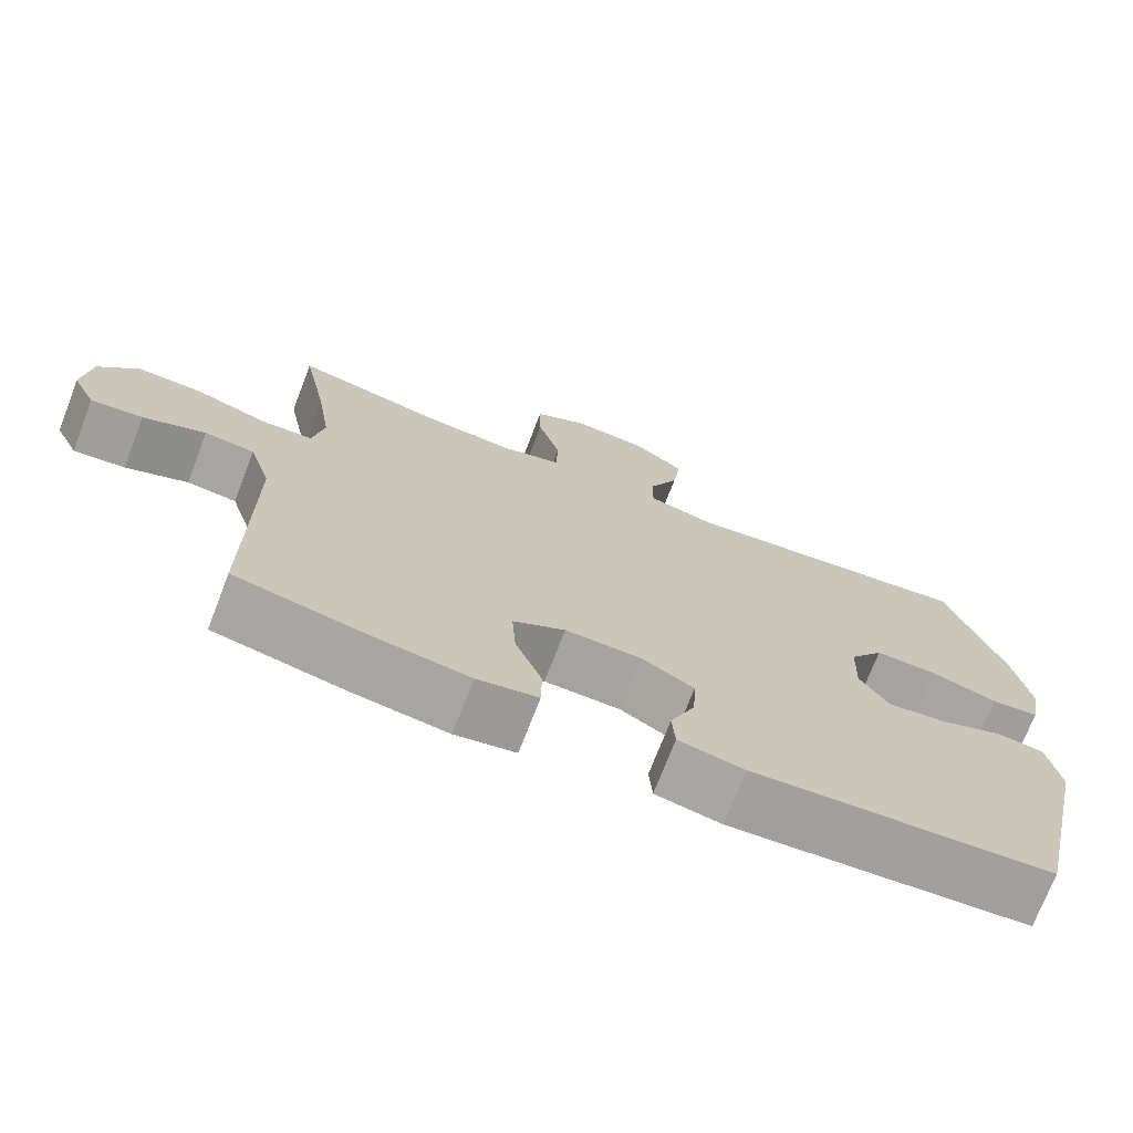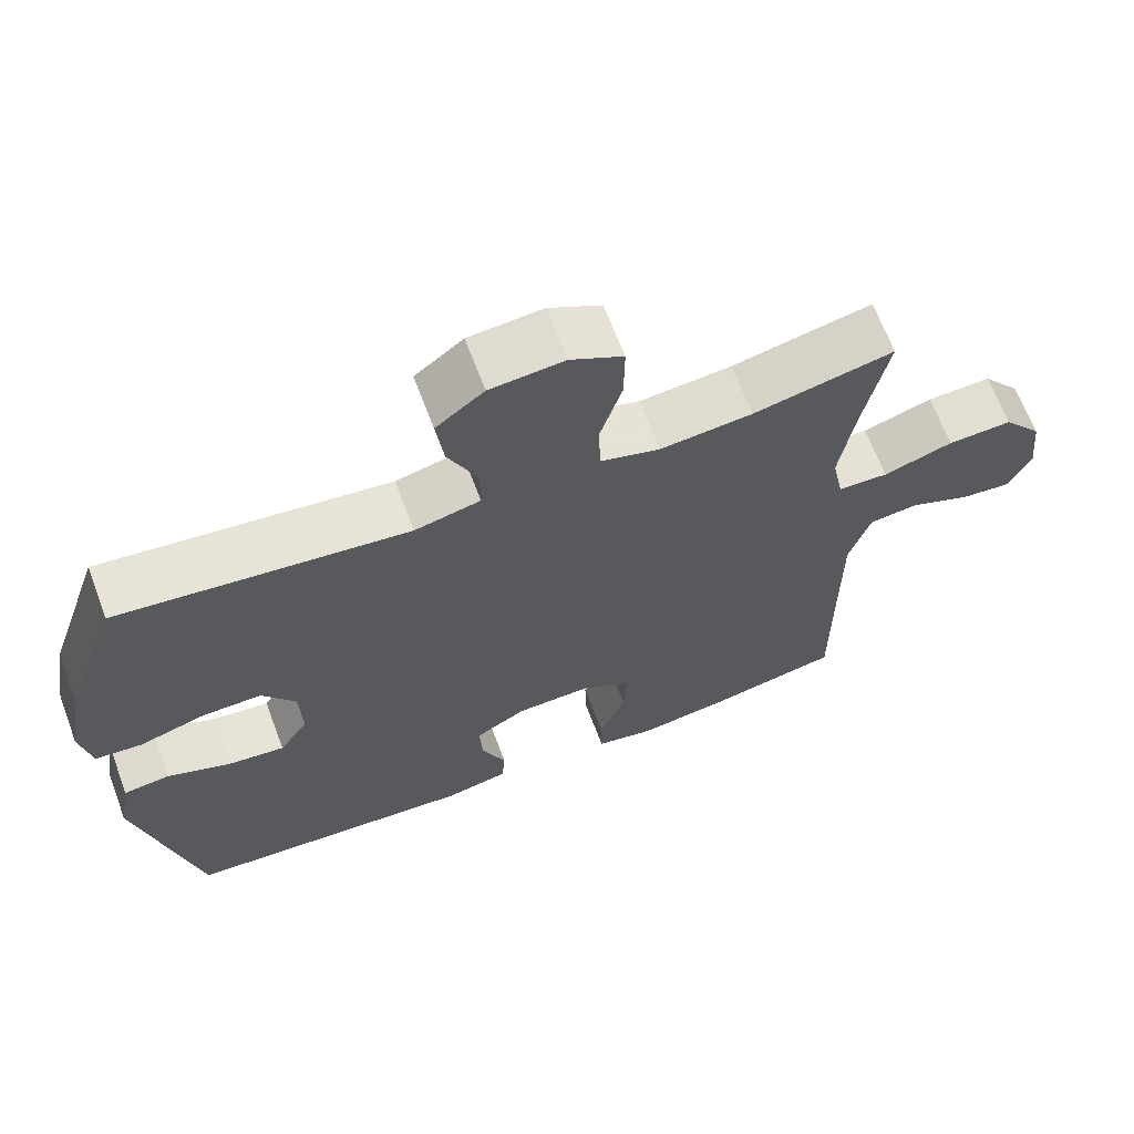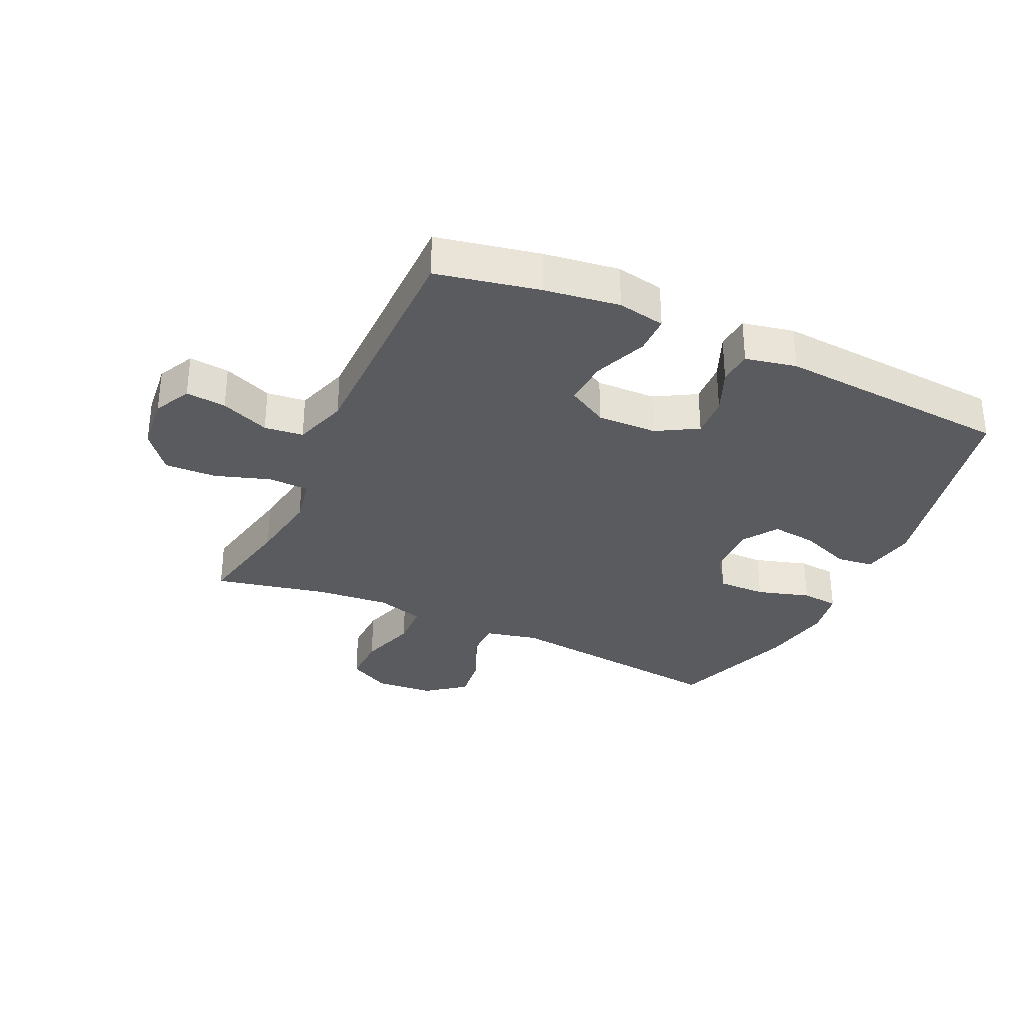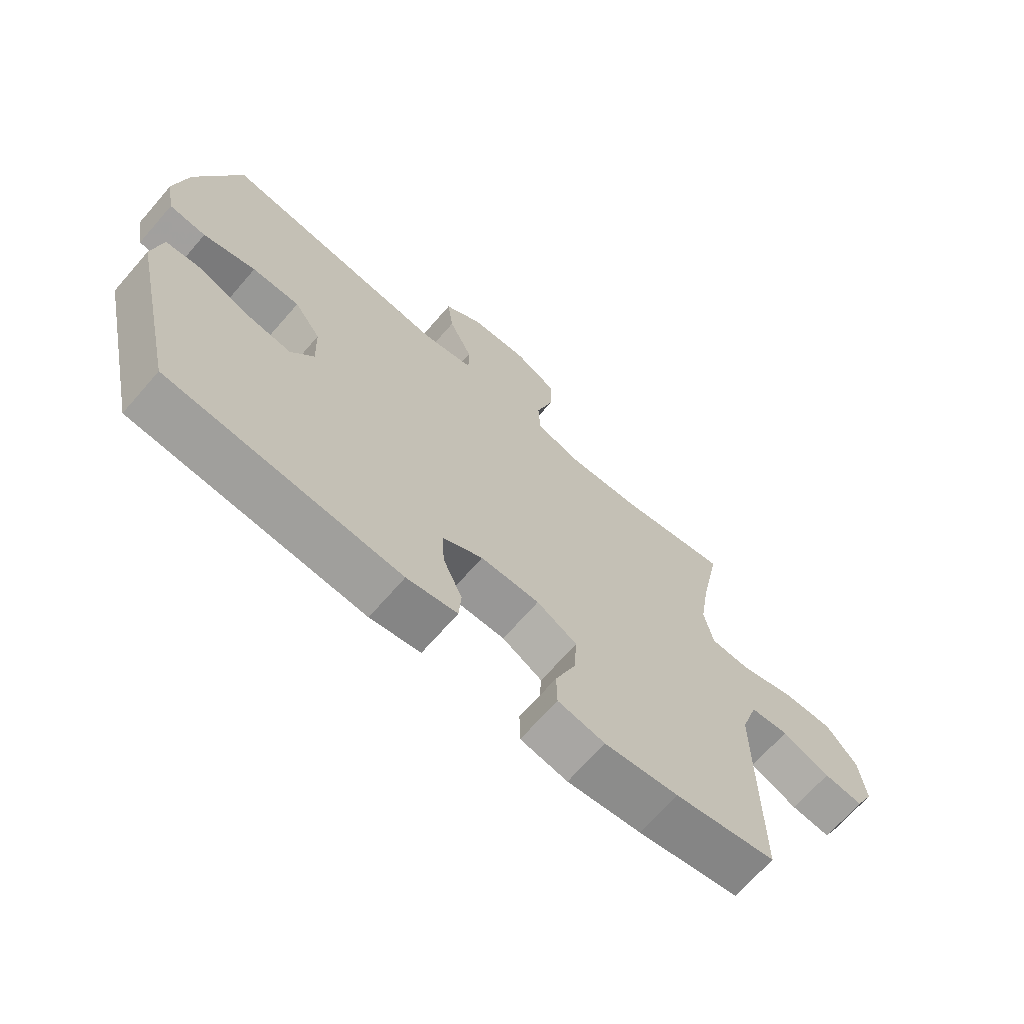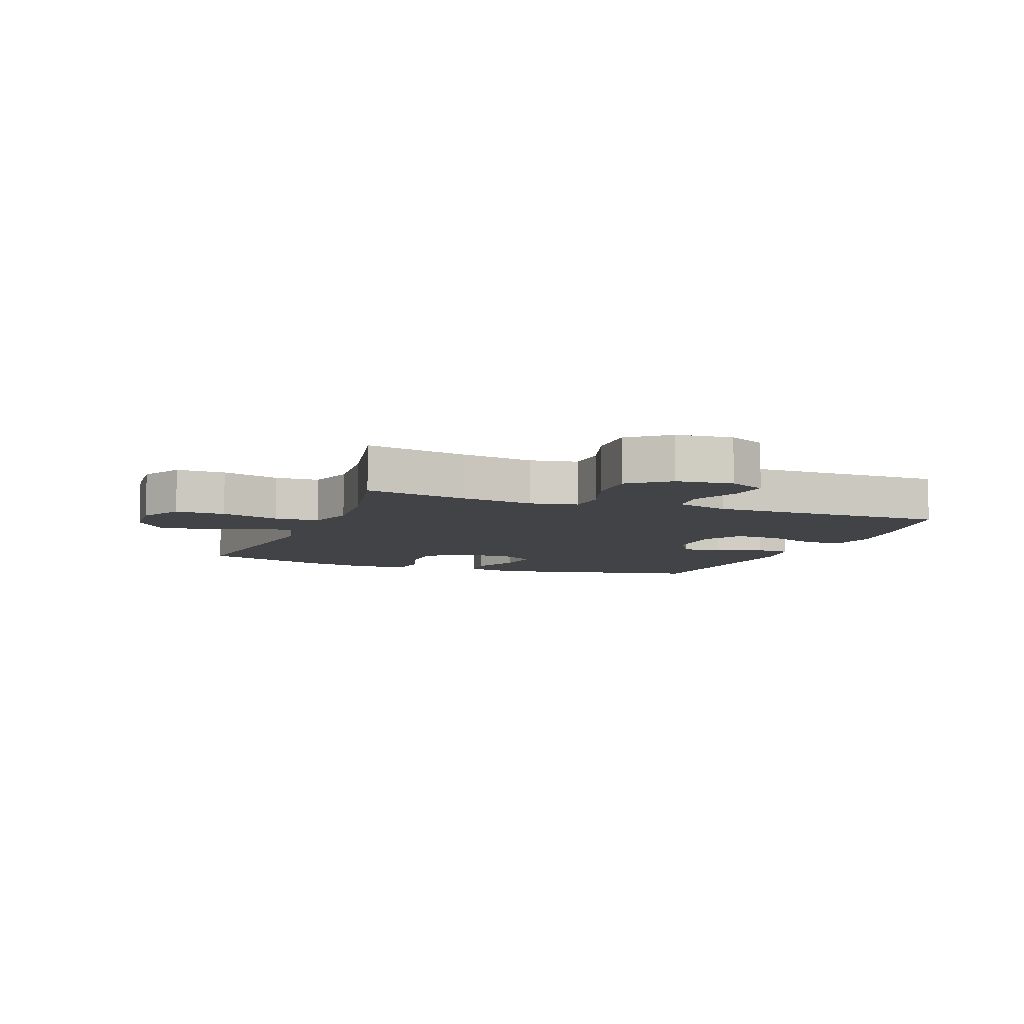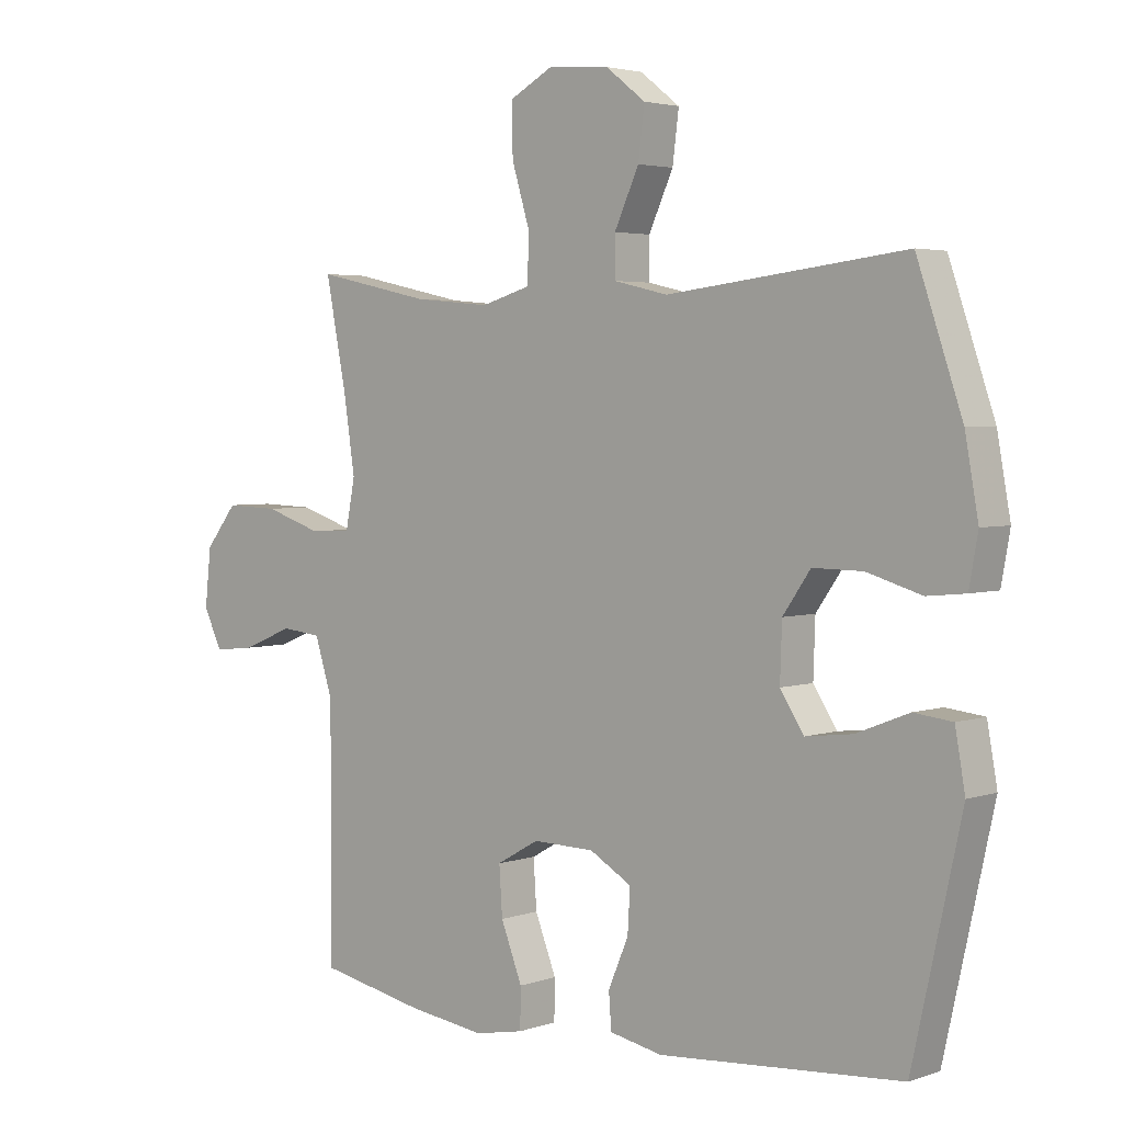
<metadata>
{"format":"obj","ext":"obj","renderer":"f3d","projection":"perspective","resolution":1024,"background":"white","views":[{"elev":-72.6,"azim":158.9,"up":"+Z"},{"elev":66.3,"azim":-20.6,"up":"+Z"},{"elev":-32.1,"azim":155.1,"up":"+Y"},{"elev":-68.9,"azim":-41.1,"up":"+Z"},{"elev":-7.4,"azim":69.0,"up":"+Y"},{"elev":3.4,"azim":-138.7,"up":"+Z"}]}
</metadata>
<code>
v 0.5 0.07 0.5
v 0.467 0.07 0.331
v 0.449 0.07 0.212
v 0.464 0.07 0.135
v 0.53 0.07 0.132
v 0.621 0.07 0.162
v 0.706 0.07 0.165
v 0.757 0.07 0.101
v 0.767 0.07 0.009
v 0.737 0.07 -0.052
v 0.671 0.07 -0.045
v 0.591 0.07 -0.012
v 0.527 0.07 -0.019
v 0.499 0.07 -0.108
v 0.499 0.07 -0.244
v 0.5 0.07 -0.5
v 0.332 0.07 -0.534
v 0.209 0.07 -0.551
v 0.131 0.07 -0.536
v 0.13 0.07 -0.473
v 0.164 0.07 -0.386
v 0.169 0.07 -0.31
v 0.102 0.07 -0.272
v 0.004 0.07 -0.274
v -0.063 0.07 -0.313
v -0.059 0.07 -0.381
v -0.027 0.07 -0.456
v -0.031 0.07 -0.512
v -0.115 0.07 -0.529
v -0.5 0.07 -0.5
v -0.578 0.07 -0.149
v -0.562 0.07 -0.059
v -0.501 0.07 -0.052
v -0.417 0.07 -0.085
v -0.343 0.07 -0.094
v -0.305 0.07 -0.036
v -0.308 0.07 0.052
v -0.352 0.07 0.115
v -0.431 0.07 0.114
v -0.518 0.07 0.088
v -0.579 0.07 0.094
v -0.593 0.07 0.172
v -0.572 0.07 0.289
v -0.5 0.07 0.5
v -0.122 0.07 0.455
v -0.036 0.07 0.475
v -0.036 0.07 0.538
v -0.075 0.07 0.623
v -0.085 0.07 0.702
v -0.022 0.07 0.751
v 0.075 0.07 0.759
v 0.144 0.07 0.722
v 0.143 0.07 0.641
v 0.114 0.07 0.545
v 0.117 0.07 0.472
v 0.195 0.07 0.449
v 0.316 0.07 0.46
v 0.5 0 0.5
v 0.467 0 0.331
v 0.449 0 0.212
v 0.464 0 0.135
v 0.53 0 0.132
v 0.621 0 0.162
v 0.706 0 0.165
v 0.757 0 0.101
v 0.767 0 0.009
v 0.737 0 -0.052
v 0.671 0 -0.045
v 0.591 0 -0.012
v 0.527 0 -0.019
v 0.499 0 -0.108
v 0.499 0 -0.244
v 0.5 0 -0.5
v 0.332 0 -0.534
v 0.209 0 -0.551
v 0.131 0 -0.536
v 0.13 0 -0.473
v 0.164 0 -0.386
v 0.169 0 -0.31
v 0.102 0 -0.272
v 0.004 0 -0.274
v -0.063 0 -0.313
v -0.059 0 -0.381
v -0.027 0 -0.456
v -0.031 0 -0.512
v -0.115 0 -0.529
v -0.5 0 -0.5
v -0.578 0 -0.149
v -0.562 0 -0.059
v -0.501 0 -0.052
v -0.417 0 -0.085
v -0.343 0 -0.094
v -0.305 0 -0.036
v -0.308 0 0.052
v -0.352 0 0.115
v -0.431 0 0.114
v -0.518 0 0.088
v -0.579 0 0.094
v -0.593 0 0.172
v -0.572 0 0.289
v -0.5 0 0.5
v -0.122 0 0.455
v -0.036 0 0.475
v -0.036 0 0.538
v -0.075 0 0.623
v -0.085 0 0.702
v -0.022 0 0.751
v 0.075 0 0.759
v 0.144 0 0.722
v 0.143 0 0.641
v 0.114 0 0.545
v 0.117 0 0.472
v 0.195 0 0.449
v 0.316 0 0.46
f 52 53 54
f 51 52 54
f 50 51 54
f 49 50 54
f 48 49 54
f 47 48 54
f 46 47 54 55
f 45 46 55 56
f 43 44 45
f 42 43 45
f 41 42 45
f 40 41 45
f 39 40 45
f 38 39 45 56
f 32 33 34
f 31 32 34
f 30 31 34
f 29 30 34
f 28 29 34
f 27 28 34
f 26 27 34
f 25 26 34 35
f 24 25 35 36
f 19 20 21
f 18 19 21
f 17 18 21
f 16 17 21
f 15 16 21
f 14 15 21 22
f 13 14 22 23
f 10 11 12
f 9 10 12
f 8 9 12
f 7 8 12
f 6 7 12
f 5 6 12
f 4 5 12 13
f 57 1 2
f 57 2 3
f 56 57 3
f 38 56 3
f 37 38 3
f 24 36 37
f 23 24 37
f 13 23 37
f 4 13 37
f 3 4 37
f 111 110 109
f 111 109 108
f 111 108 107
f 111 107 106
f 111 106 105
f 111 105 104
f 112 111 104 103
f 113 112 103 102
f 102 101 100
f 102 100 99
f 102 99 98
f 102 98 97
f 102 97 96
f 113 102 96 95
f 91 90 89
f 91 89 88
f 91 88 87
f 91 87 86
f 91 86 85
f 91 85 84
f 91 84 83
f 92 91 83 82
f 93 92 82 81
f 78 77 76
f 78 76 75
f 78 75 74
f 78 74 73
f 78 73 72
f 79 78 72 71
f 80 79 71 70
f 69 68 67
f 69 67 66
f 69 66 65
f 69 65 64
f 69 64 63
f 69 63 62
f 70 69 62 61
f 59 58 114
f 60 59 114
f 60 114 113
f 60 113 95
f 60 95 94
f 94 93 81
f 94 81 80
f 94 80 70
f 94 70 61
f 94 61 60
f 1 58 59 2
f 2 59 60 3
f 3 60 61 4
f 4 61 62 5
f 5 62 63 6
f 6 63 64 7
f 7 64 65 8
f 8 65 66 9
f 9 66 67 10
f 10 67 68 11
f 11 68 69 12
f 12 69 70 13
f 13 70 71 14
f 14 71 72 15
f 15 72 73 16
f 16 73 74 17
f 17 74 75 18
f 18 75 76 19
f 19 76 77 20
f 20 77 78 21
f 21 78 79 22
f 22 79 80 23
f 23 80 81 24
f 24 81 82 25
f 25 82 83 26
f 26 83 84 27
f 27 84 85 28
f 28 85 86 29
f 29 86 87 30
f 30 87 88 31
f 31 88 89 32
f 32 89 90 33
f 33 90 91 34
f 34 91 92 35
f 35 92 93 36
f 36 93 94 37
f 37 94 95 38
f 38 95 96 39
f 39 96 97 40
f 40 97 98 41
f 41 98 99 42
f 42 99 100 43
f 43 100 101 44
f 44 101 102 45
f 45 102 103 46
f 46 103 104 47
f 47 104 105 48
f 48 105 106 49
f 49 106 107 50
f 50 107 108 51
f 51 108 109 52
f 52 109 110 53
f 53 110 111 54
f 54 111 112 55
f 55 112 113 56
f 56 113 114 57
f 57 114 58 1

</code>
